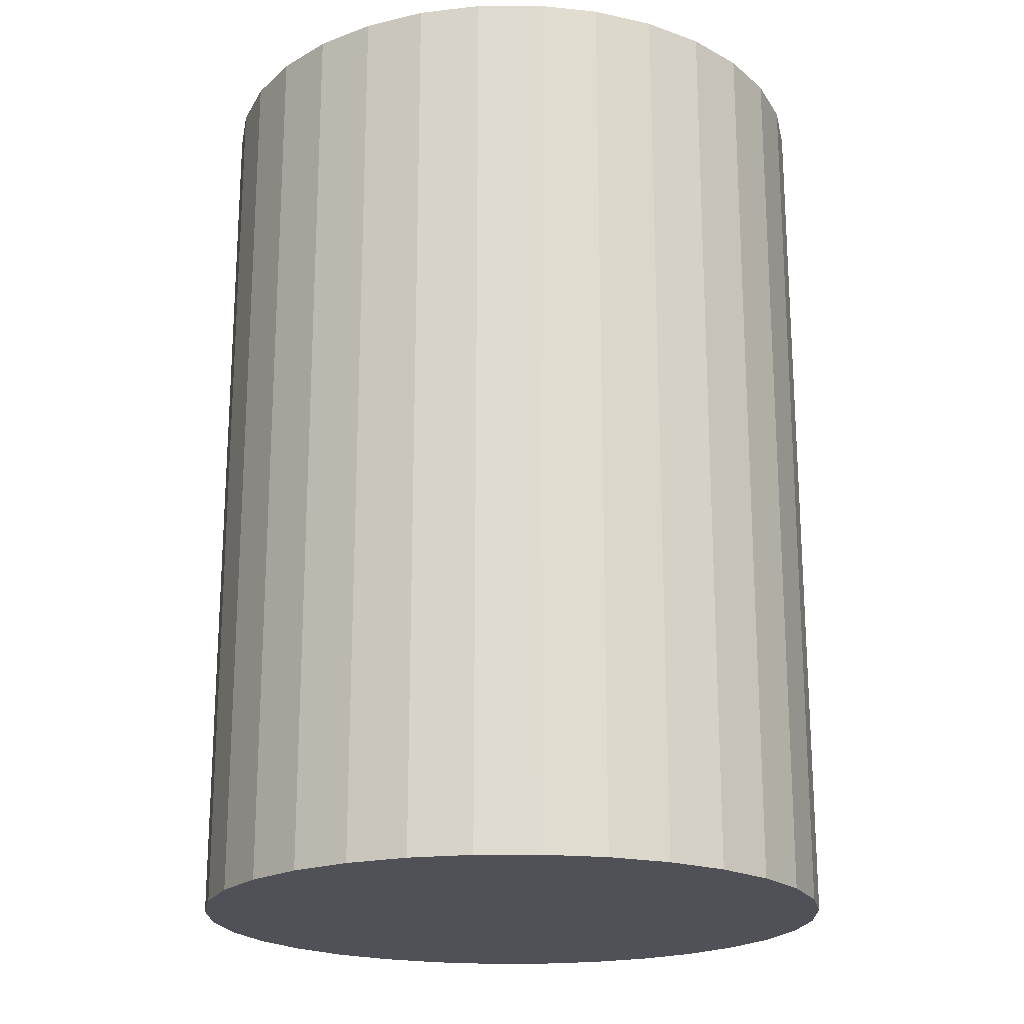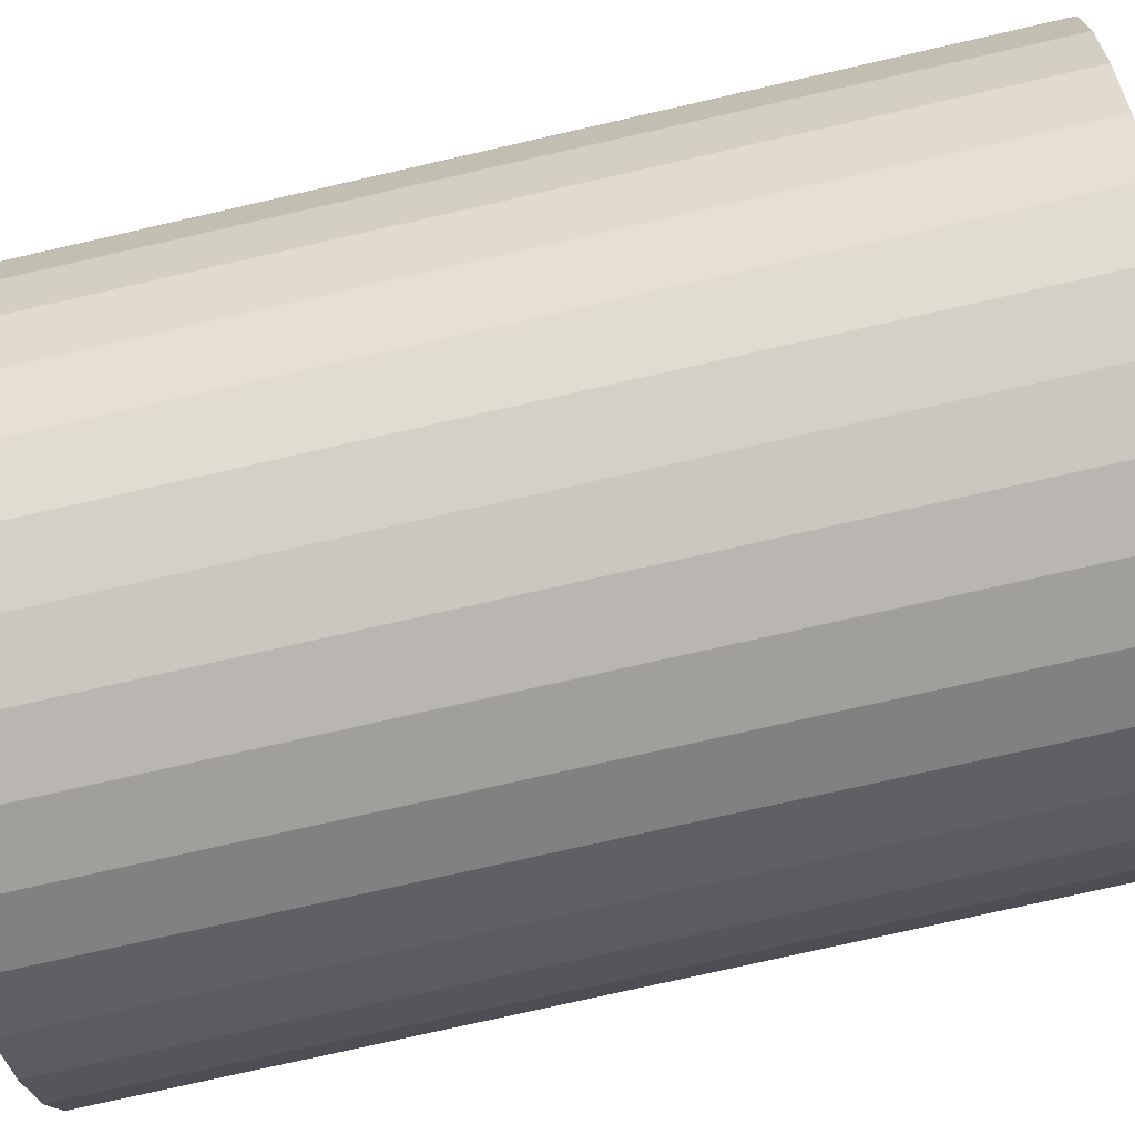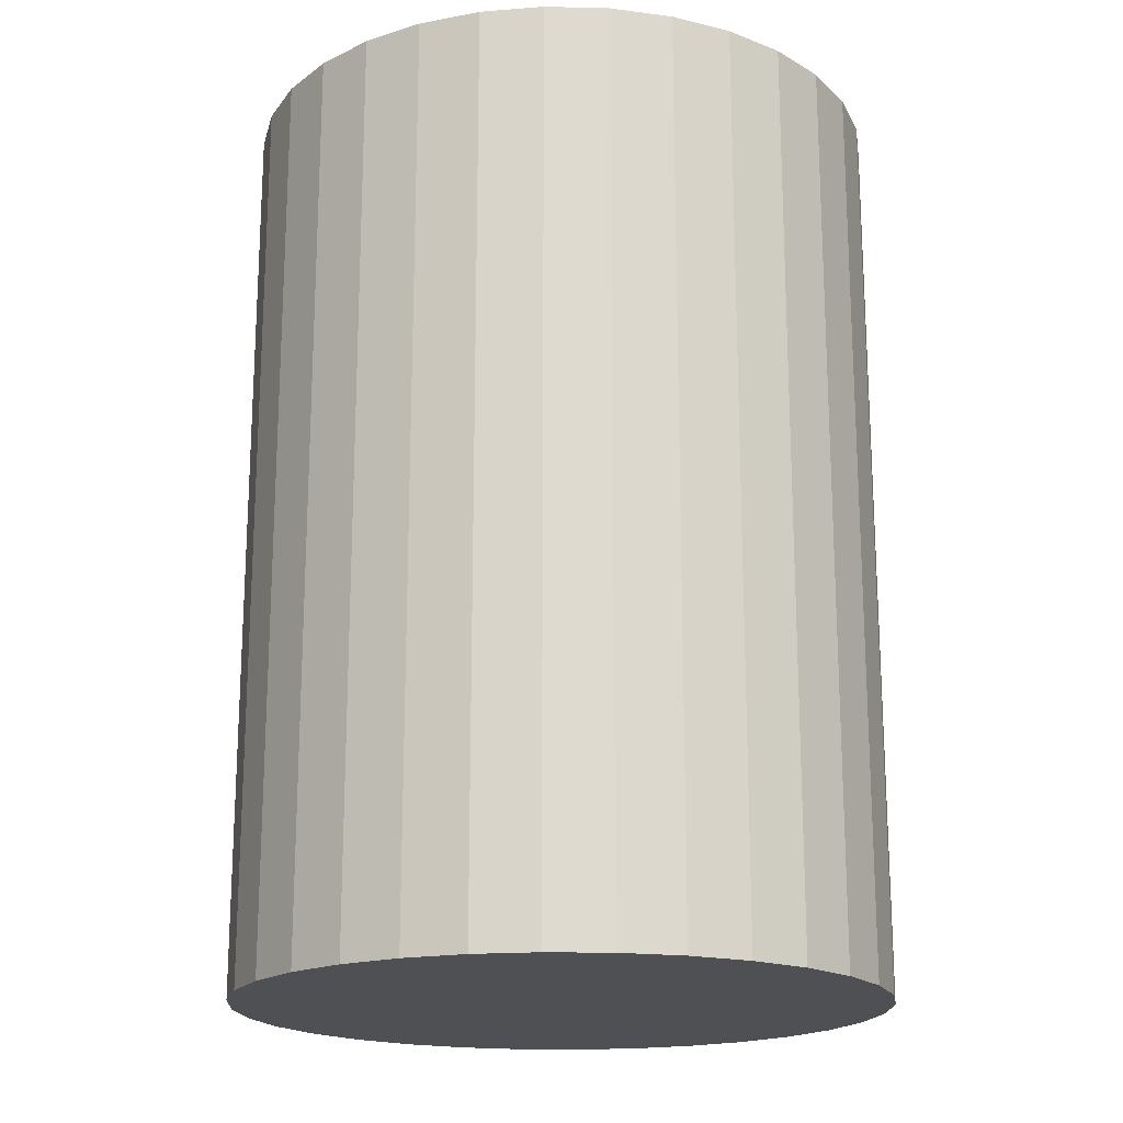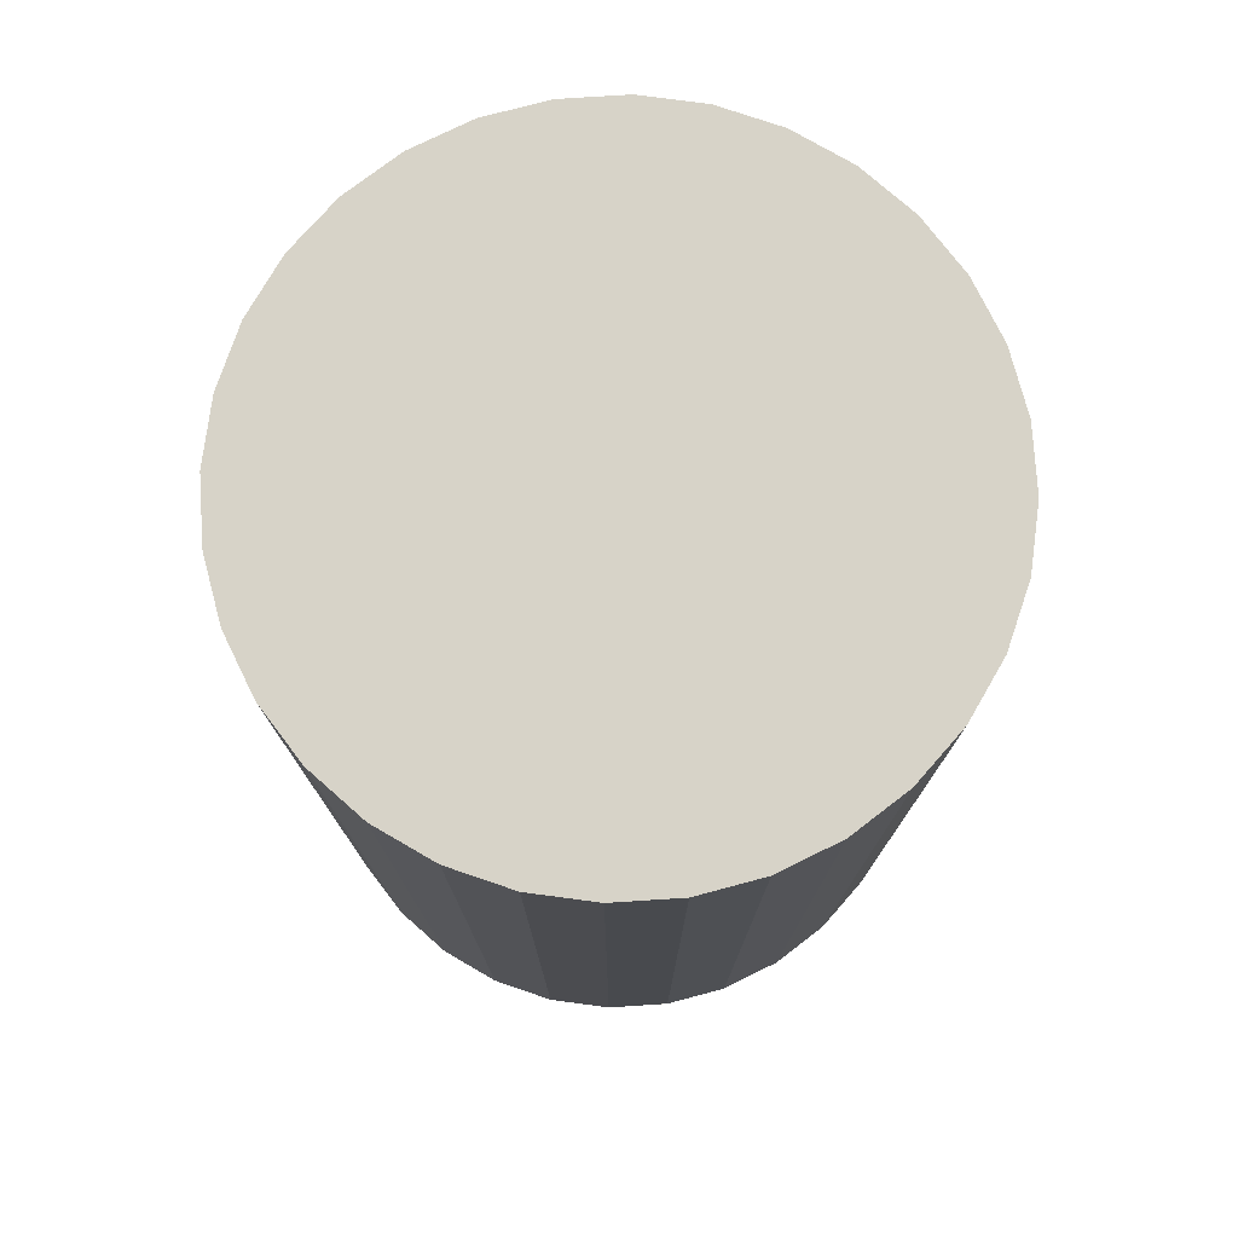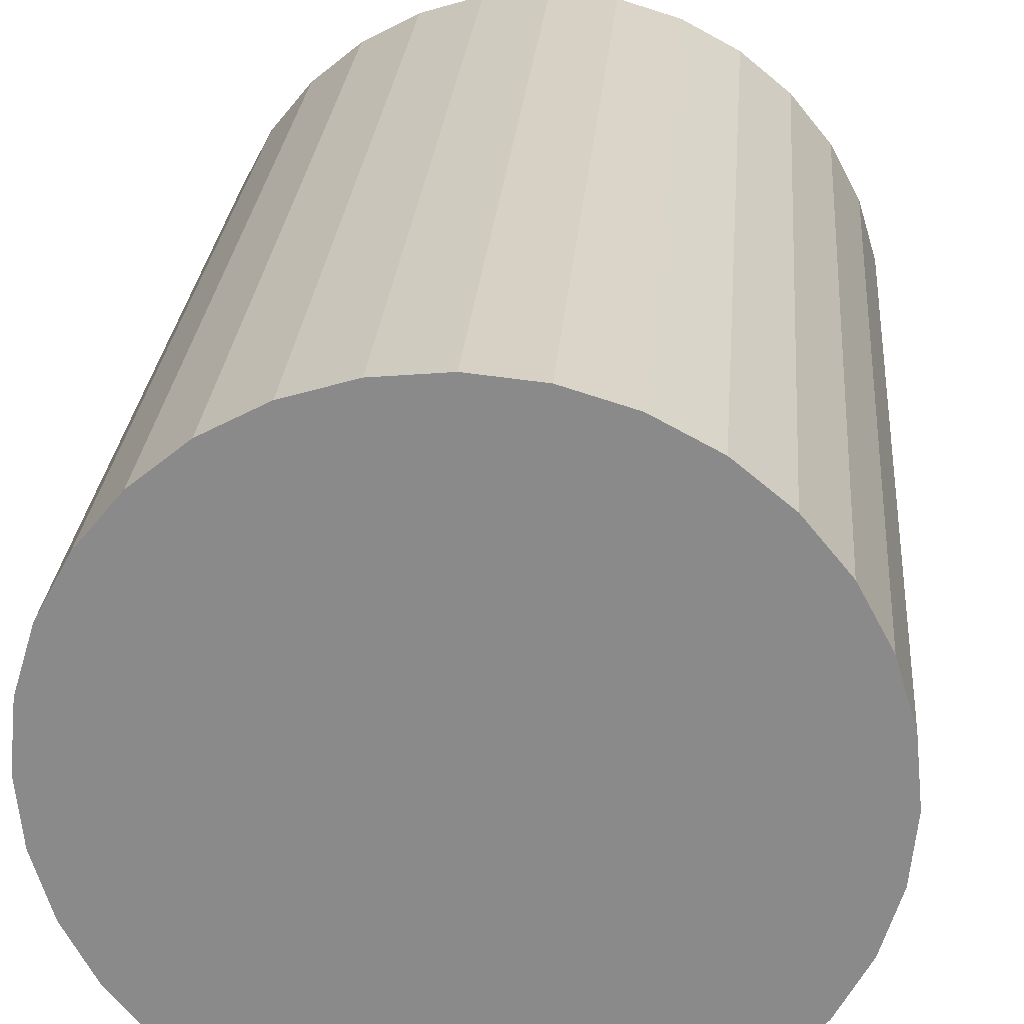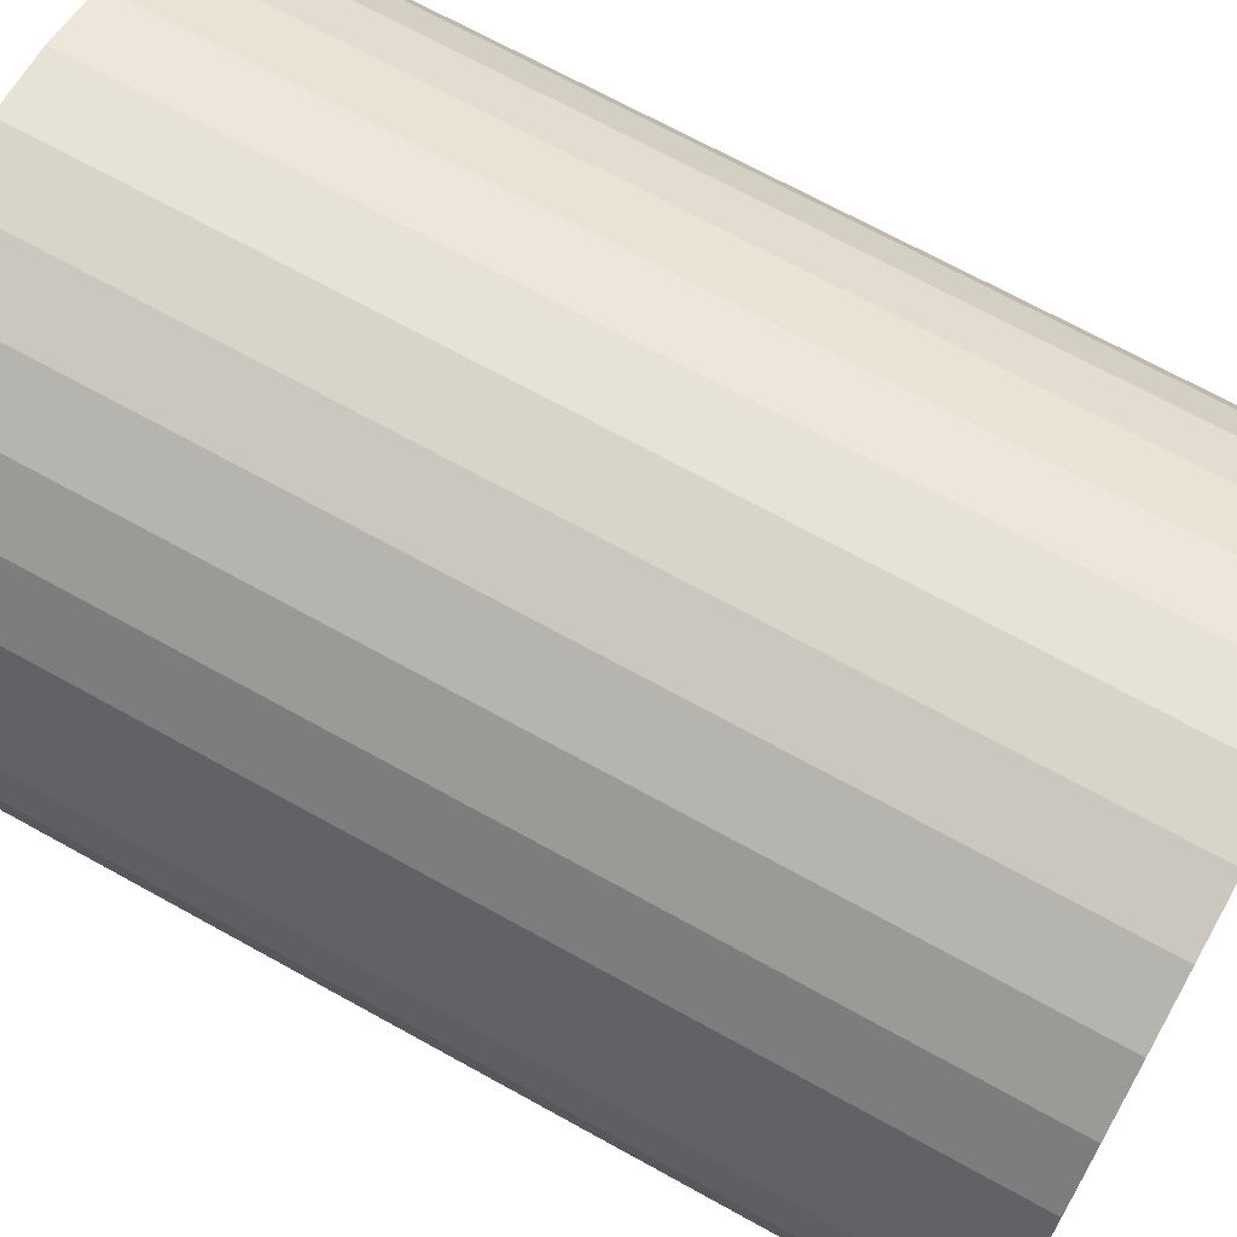
<metadata>
{"format":"obj","ext":"obj","renderer":"f3d","projection":"perspective","resolution":1024,"background":"white","views":[{"elev":-20.4,"azim":-72.4,"up":"+Z"},{"elev":-76.5,"azim":102.8,"up":"+Y"},{"elev":-18.6,"azim":138.0,"up":"+Z"},{"elev":76.9,"azim":13.2,"up":"+Z"},{"elev":25.8,"azim":4.5,"up":"+Y"},{"elev":69.5,"azim":-61.0,"up":"+Y"}]}
</metadata>
<code>
v 0 0 -0.0312
v 0.02205 0 -0.0312
v 0.02205 0 0.0312
v 0 0 0.0312
v 0.02162 0.004301 -0.0312
v 0.02162 0.004301 0.0312
v 0.02037 0.008436 -0.0312
v 0.02037 0.008436 0.0312
v 0.01833 0.01225 -0.0312
v 0.01833 0.01225 0.0312
v 0.01559 0.01559 -0.0312
v 0.01559 0.01559 0.0312
v 0.01225 0.01833 -0.0312
v 0.01225 0.01833 0.0312
v 0.008436 0.02037 -0.0312
v 0.008436 0.02037 0.0312
v 0.004301 0.02162 -0.0312
v 0.004301 0.02162 0.0312
v 0 0.02205 -0.0312
v 0 0.02205 0.0312
v -0.004301 0.02162 -0.0312
v -0.004301 0.02162 0.0312
v -0.008436 0.02037 -0.0312
v -0.008436 0.02037 0.0312
v -0.01225 0.01833 -0.0312
v -0.01225 0.01833 0.0312
v -0.01559 0.01559 -0.0312
v -0.01559 0.01559 0.0312
v -0.01833 0.01225 -0.0312
v -0.01833 0.01225 0.0312
v -0.02037 0.008436 -0.0312
v -0.02037 0.008436 0.0312
v -0.02162 0.004301 -0.0312
v -0.02162 0.004301 0.0312
v -0.02205 0 -0.0312
v -0.02205 0 0.0312
v -0.02162 -0.004301 -0.0312
v -0.02162 -0.004301 0.0312
v -0.02037 -0.008436 -0.0312
v -0.02037 -0.008436 0.0312
v -0.01833 -0.01225 -0.0312
v -0.01833 -0.01225 0.0312
v -0.01559 -0.01559 -0.0312
v -0.01559 -0.01559 0.0312
v -0.01225 -0.01833 -0.0312
v -0.01225 -0.01833 0.0312
v -0.008436 -0.02037 -0.0312
v -0.008436 -0.02037 0.0312
v -0.004301 -0.02162 -0.0312
v -0.004301 -0.02162 0.0312
v -0 -0.02205 -0.0312
v -0 -0.02205 0.0312
v 0.004301 -0.02162 -0.0312
v 0.004301 -0.02162 0.0312
v 0.008436 -0.02037 -0.0312
v 0.008436 -0.02037 0.0312
v 0.01225 -0.01833 -0.0312
v 0.01225 -0.01833 0.0312
v 0.01559 -0.01559 -0.0312
v 0.01559 -0.01559 0.0312
v 0.01833 -0.01225 -0.0312
v 0.01833 -0.01225 0.0312
v 0.02037 -0.008436 -0.0312
v 0.02037 -0.008436 0.0312
v 0.02162 -0.004301 -0.0312
v 0.02162 -0.004301 0.0312
f 2 1 5
f 2 5 3
f 3 5 6
f 3 6 4
f 5 1 7
f 5 7 6
f 6 7 8
f 6 8 4
f 7 1 9
f 7 9 8
f 8 9 10
f 8 10 4
f 9 1 11
f 9 11 10
f 10 11 12
f 10 12 4
f 11 1 13
f 11 13 12
f 12 13 14
f 12 14 4
f 13 1 15
f 13 15 14
f 14 15 16
f 14 16 4
f 15 1 17
f 15 17 16
f 16 17 18
f 16 18 4
f 17 1 19
f 17 19 18
f 18 19 20
f 18 20 4
f 19 1 21
f 19 21 20
f 20 21 22
f 20 22 4
f 21 1 23
f 21 23 22
f 22 23 24
f 22 24 4
f 23 1 25
f 23 25 24
f 24 25 26
f 24 26 4
f 25 1 27
f 25 27 26
f 26 27 28
f 26 28 4
f 27 1 29
f 27 29 28
f 28 29 30
f 28 30 4
f 29 1 31
f 29 31 30
f 30 31 32
f 30 32 4
f 31 1 33
f 31 33 32
f 32 33 34
f 32 34 4
f 33 1 35
f 33 35 34
f 34 35 36
f 34 36 4
f 35 1 37
f 35 37 36
f 36 37 38
f 36 38 4
f 37 1 39
f 37 39 38
f 38 39 40
f 38 40 4
f 39 1 41
f 39 41 40
f 40 41 42
f 40 42 4
f 41 1 43
f 41 43 42
f 42 43 44
f 42 44 4
f 43 1 45
f 43 45 44
f 44 45 46
f 44 46 4
f 45 1 47
f 45 47 46
f 46 47 48
f 46 48 4
f 47 1 49
f 47 49 48
f 48 49 50
f 48 50 4
f 49 1 51
f 49 51 50
f 50 51 52
f 50 52 4
f 51 1 53
f 51 53 52
f 52 53 54
f 52 54 4
f 53 1 55
f 53 55 54
f 54 55 56
f 54 56 4
f 55 1 57
f 55 57 56
f 56 57 58
f 56 58 4
f 57 1 59
f 57 59 58
f 58 59 60
f 58 60 4
f 59 1 61
f 59 61 60
f 60 61 62
f 60 62 4
f 61 1 63
f 61 63 62
f 62 63 64
f 62 64 4
f 63 1 65
f 63 65 64
f 64 65 66
f 64 66 4
f 65 1 2
f 65 2 66
f 66 2 3
f 66 3 4

</code>
